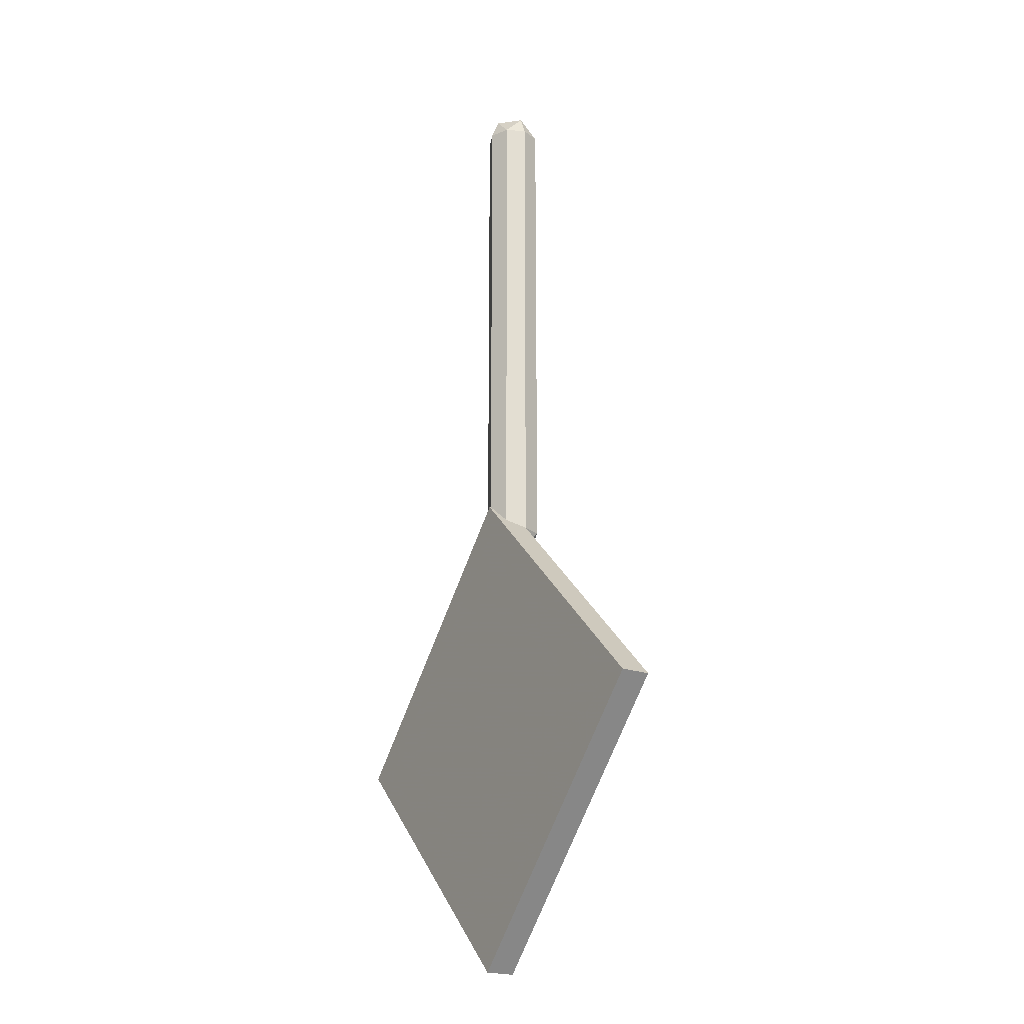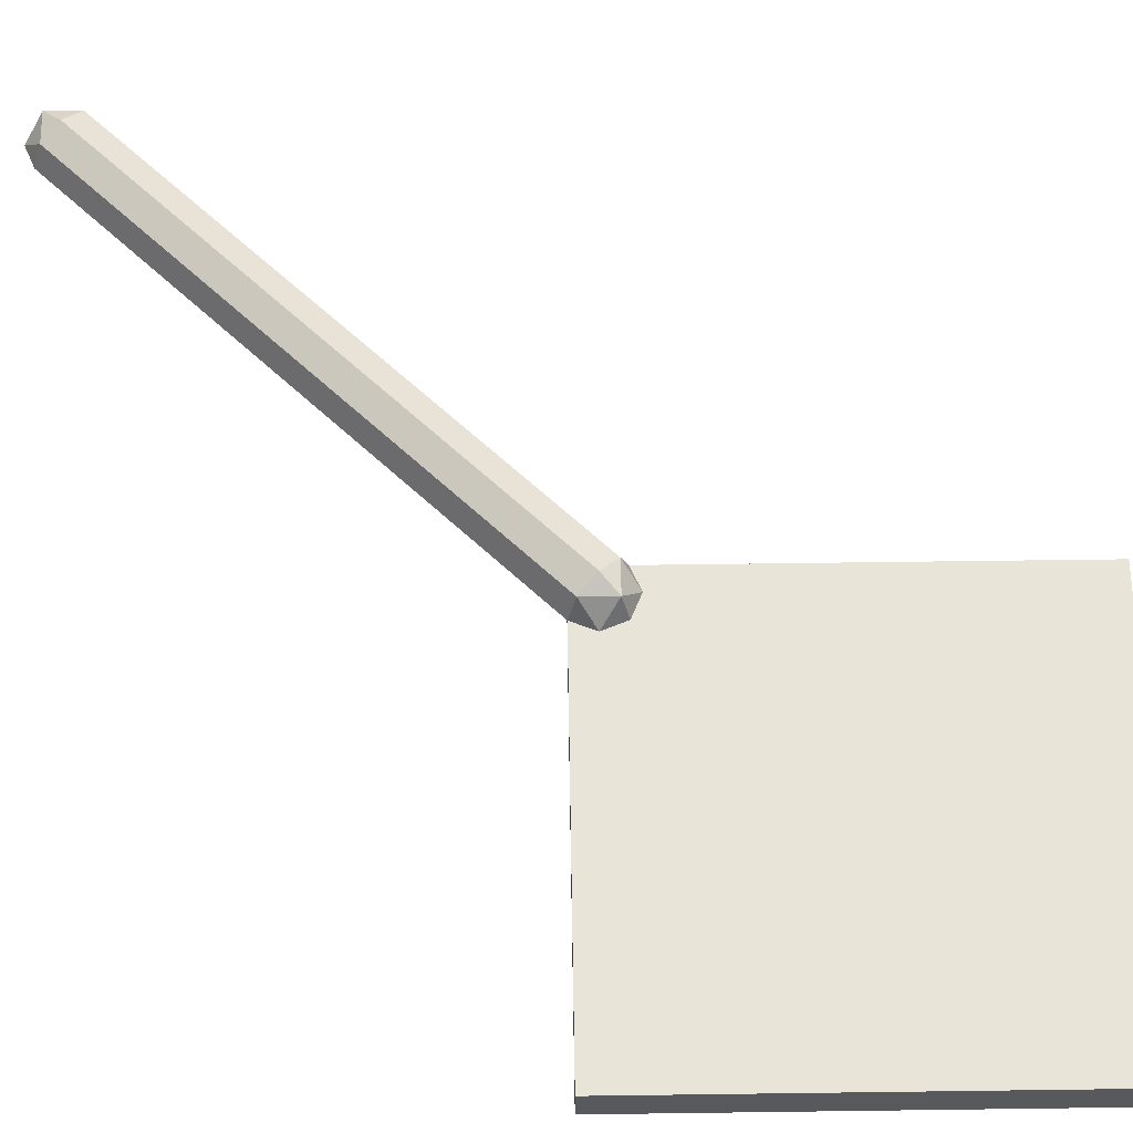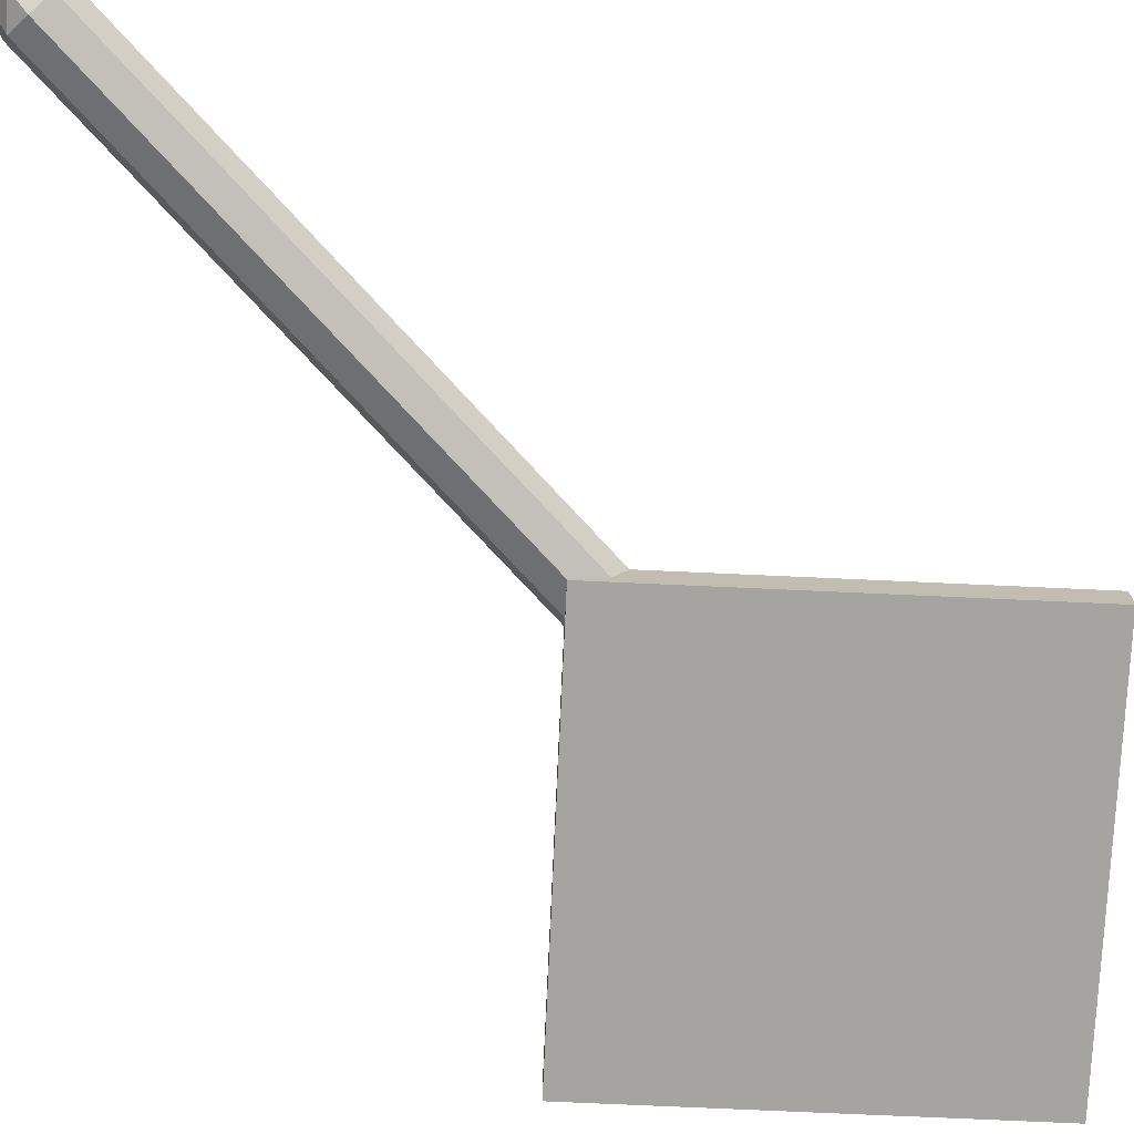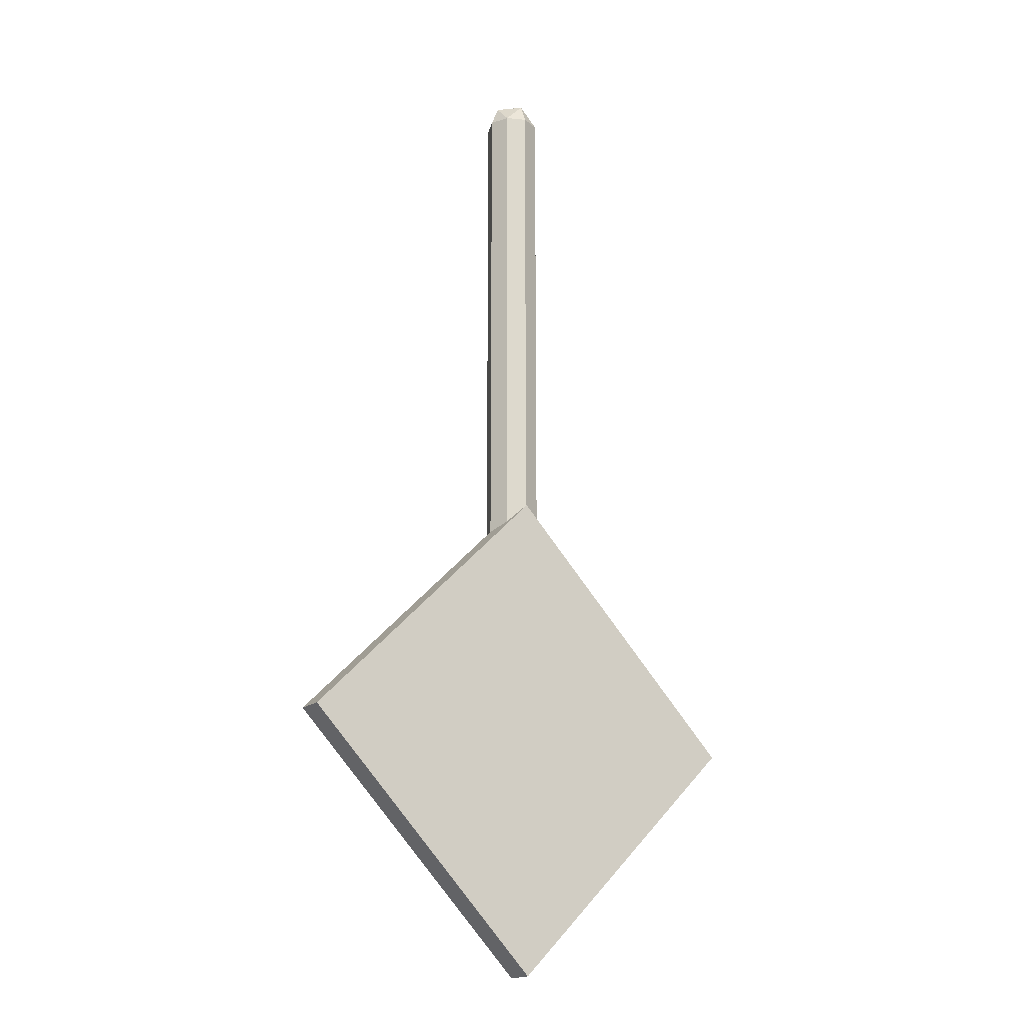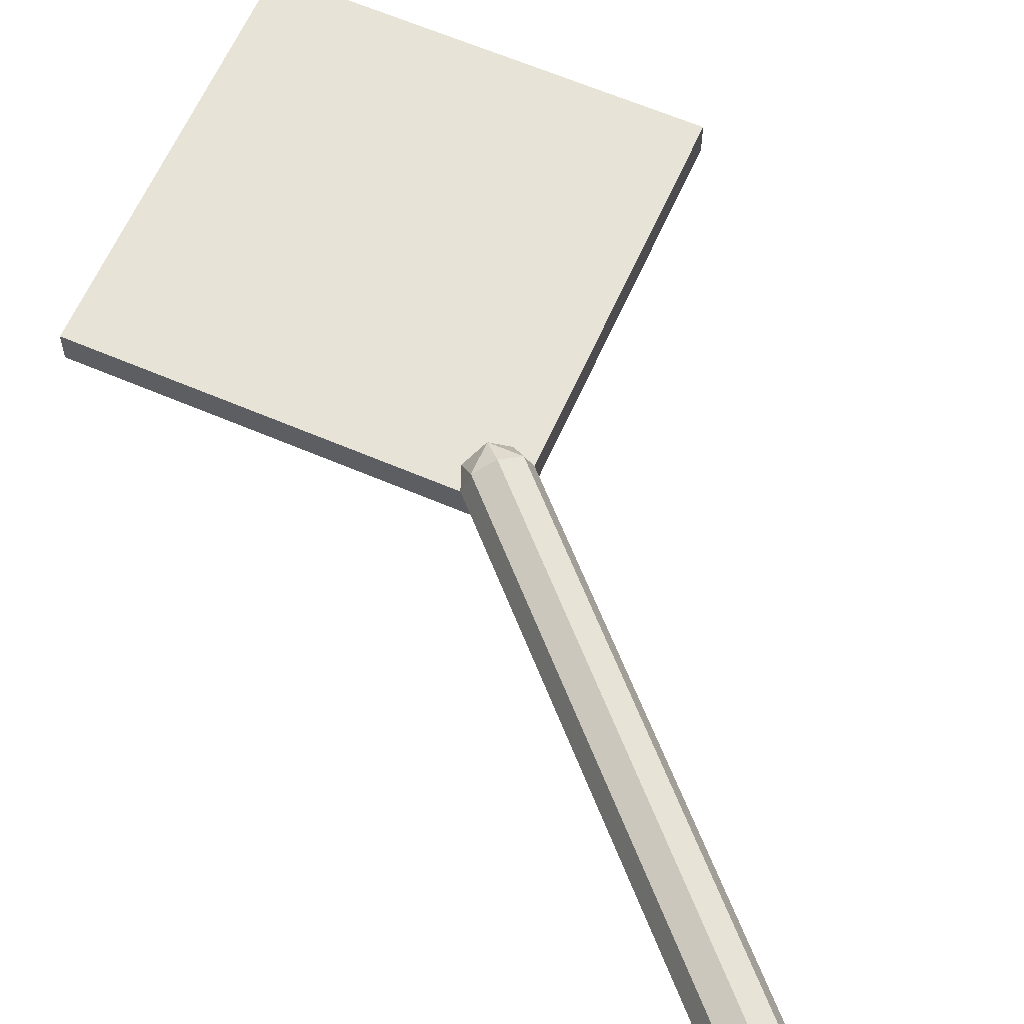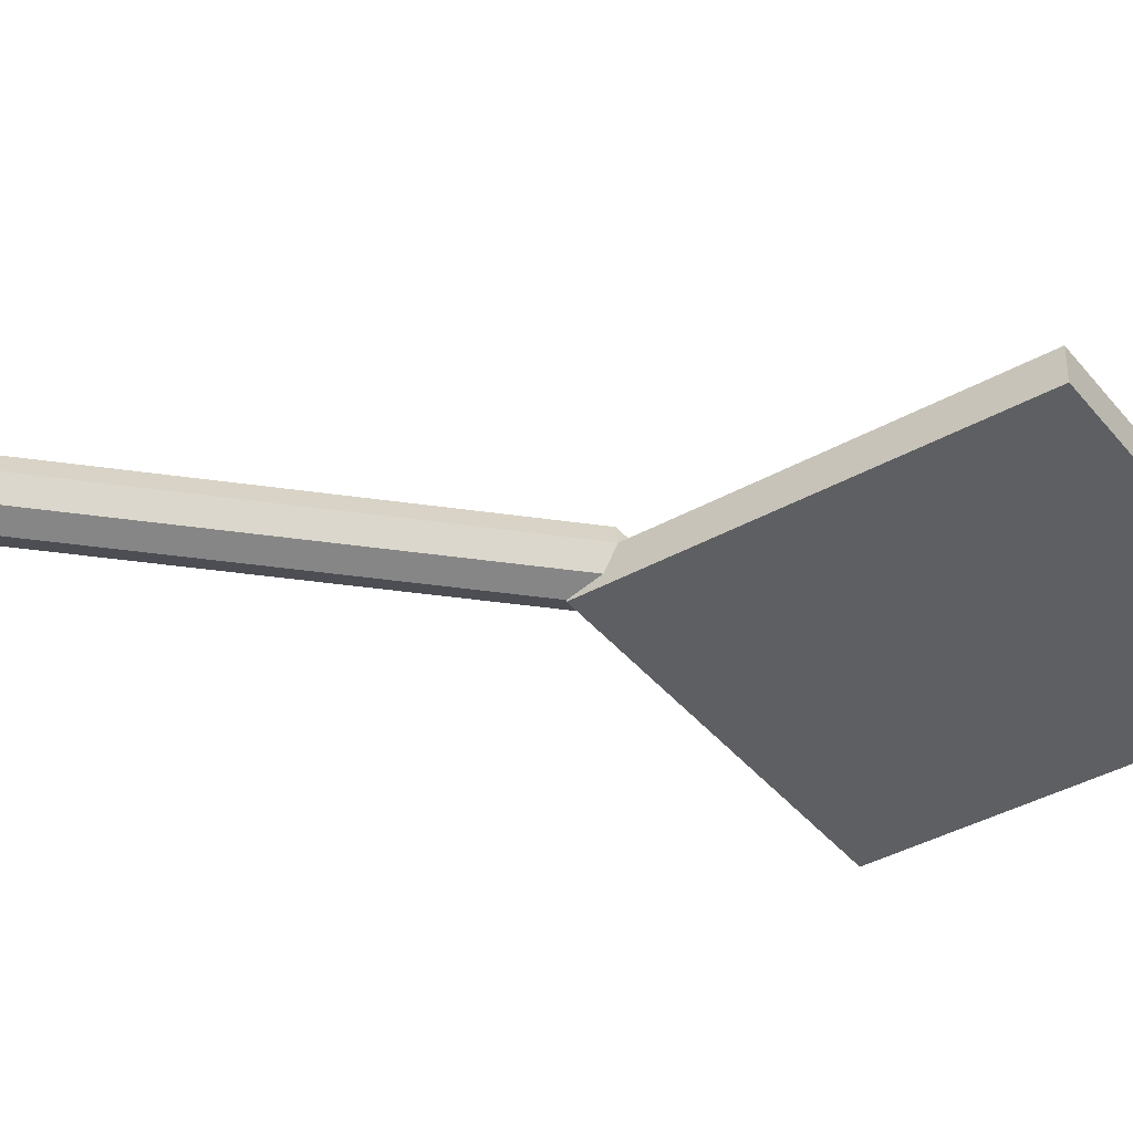
<metadata>
{"format":"obj","ext":"obj","renderer":"f3d","projection":"perspective","resolution":1024,"background":"white","views":[{"elev":-21.7,"azim":-121.0,"up":"+Y"},{"elev":59.8,"azim":-45.8,"up":"+Z"},{"elev":-73.4,"azim":-137.6,"up":"+Z"},{"elev":-18.2,"azim":145.9,"up":"+Y"},{"elev":62.0,"azim":158.7,"up":"+Z"},{"elev":-39.5,"azim":-100.2,"up":"+Z"}]}
</metadata>
<code>
v 0 -3.9 0
v -0.9 -3 0
v 0 -2.1 0
v 0.9 -3 0
v 0 -3.9 0
v 0 -3.9 -0.105
v -0.9 -3 -0.105
v -0.9 -3 0
v 0.9 -3 0
v 0.9 -3 -0.105
v 0 -3.9 -0.105
v 0 -3.9 0
v 0 -2.1 0
v 0 -2.1 -0.105
v 0.9 -3 -0.105
v 0.9 -3 0
v -0.9 -3 0
v -0.9 -3 -0.105
v 0 -2.1 -0.105
v 0 -2.1 0
v -0.1 -2.2 0
v -0.07071 -2.271 0
v -0.07071 -2.2 0.07071
v 0 -2.271 0.07071
v 0 -2.2 0.1
v -0.07071 -2.2 0.07071
v -0.07071 -2.271 0
v 0 -2.271 0.07071
v -0.07071 -2.2 0.07071
v 0 -2.3 0
v 0 -2.271 0.07071
v -0.07071 -2.271 0
v 0.1 -2.2 0
v 0.07071 -2.271 0
v 0.07071 -2.2 0.07071
v 0 -2.271 0.07071
v 0 -2.2 0.1
v 0.07071 -2.2 0.07071
v 0.07071 -2.271 0
v 0 -2.271 0.07071
v 0.07071 -2.2 0.07071
v 0 -2.3 0
v 0 -2.271 0.07071
v 0.07071 -2.271 0
v -0.07071 -2.2 0.07071
v -0.1 -2.2 0
v -0.1 -0.4 0
v -0.07071 -0.4 0.07071
v 0 -2.2 0.1
v -0.07071 -2.2 0.07071
v -0.07071 -0.4 0.07071
v 0 -0.4 0.1
v 0.07071 -2.2 0.07071
v 0 -2.2 0.1
v 0 -0.4 0.1
v 0.07071 -0.4 0.07071
v 0.1 -2.2 0
v 0.07071 -2.2 0.07071
v 0.07071 -0.4 0.07071
v 0.1 -0.4 0
v 0.07071 -2.2 -0.07071
v 0.1 -2.2 0
v 0.1 -0.4 0
v 0.07071 -0.4 -0.07071
v 0 -2.2 -0.1
v 0.07071 -2.2 -0.07071
v 0.07071 -0.4 -0.07071
v 0 -0.4 -0.1
v -0.07071 -2.2 -0.07071
v 0 -2.2 -0.1
v 0 -0.4 -0.1
v -0.07071 -0.4 -0.07071
v -0.1 -2.2 0
v -0.07071 -2.2 -0.07071
v -0.07071 -0.4 -0.07071
v -0.1 -0.4 0
v -0.1 -0.4 0
v -0.07071 -0.3293 0
v -0.07071 -0.4 0.07071
v 0 -0.3293 0.07071
v 0 -0.4 0.1
v -0.07071 -0.4 0.07071
v -0.07071 -0.3293 0
v 0 -0.3293 0.07071
v -0.07071 -0.4 0.07071
v 0 -0.3 0
v 0 -0.3293 0.07071
v -0.07071 -0.3293 0
v -0.1 -0.4 0
v -0.07071 -0.3293 0
v -0.07071 -0.4 -0.07071
v 0 -0.3293 -0.07071
v 0 -0.4 -0.1
v -0.07071 -0.4 -0.07071
v -0.07071 -0.3293 0
v 0 -0.3293 -0.07071
v -0.07071 -0.4 -0.07071
v 0 -0.3 0
v 0 -0.3293 -0.07071
v -0.07071 -0.3293 0
v 0.1 -0.4 0
v 0.07071 -0.3293 0
v 0.07071 -0.4 0.07071
v 0 -0.3293 0.07071
v 0 -0.4 0.1
v 0.07071 -0.4 0.07071
v 0.07071 -0.3293 0
v 0 -0.3293 0.07071
v 0.07071 -0.4 0.07071
v 0 -0.3 0
v 0 -0.3293 0.07071
v 0.07071 -0.3293 0
v 0.1 -0.4 0
v 0.07071 -0.3293 0
v 0.07071 -0.4 -0.07071
v 0 -0.3293 -0.07071
v 0 -0.4 -0.1
v 0.07071 -0.4 -0.07071
v 0.07071 -0.3293 0
v 0 -0.3293 -0.07071
v 0.07071 -0.4 -0.07071
v 0 -0.3 0
v 0 -0.3293 -0.07071
v 0.07071 -0.3293 0
v 0.77 -3 -0.105
v 0 -3.77 -0.105
v 0 -3.9 -0.105
v 0.9 -3 -0.105
v 0 -2.23 -0.105
v 0.77 -3 -0.105
v 0.9 -3 -0.105
v 0 -2.1 -0.105
v -0.77 -3 -0.105
v 0 -2.23 -0.105
v 0 -2.1 -0.105
v -0.9 -3 -0.105
v 0 -3.77 -0.105
v -0.77 -3 -0.105
v -0.9 -3 -0.105
v 0 -3.9 -0.105
v 0.45 -2.68 -0.105
v 0.32 -2.55 -0.105
v -0.45 -3.32 -0.105
v -0.32 -3.45 -0.105
v 0.59 -3 -0.105
v 0 -3.59 -0.105
v 0 -3.77 -0.105
v 0.77 -3 -0.105
v -0.59 -3 -0.105
v 0 -2.41 -0.105
v 0 -2.23 -0.105
v -0.77 -3 -0.105
v -0.32 -3.45 -0.105
v 0 -3.77 -0.105
v 0 -3.59 -0.105
v -0.23 -3.36 -0.105
v -0.77 -3 -0.105
v -0.45 -3.32 -0.105
v -0.36 -3.23 -0.105
v -0.59 -3 -0.105
v 0.32 -2.55 -0.105
v 0 -2.23 -0.105
v 0 -2.41 -0.105
v 0.23 -2.64 -0.105
v 0.59 -3 -0.105
v 0.77 -3 -0.105
v 0.45 -2.68 -0.105
v 0.36 -2.77 -0.105
v -0.23 -3.36 -0.105
v 0 -3.59 -0.105
v 0.59 -3 -0.105
v 0.36 -2.77 -0.105
v 0 -2.41 -0.105
v -0.59 -3 -0.105
v -0.36 -3.23 -0.105
v 0.23 -2.64 -0.105
g mesh7636950
f 1 3 2
f 3 1 4
f 5 7 6
f 7 5 8
f 9 11 10
f 11 9 12
f 13 15 14
f 15 13 16
f 17 19 18
f 19 17 20
g mesh7636956
f 21 22 23
f 24 25 26
f 27 28 29
f 30 31 32
g mesh7636958
f 33 35 34
f 36 38 37
f 39 41 40
f 42 44 43
g mesh7636961
f 45 47 46
f 47 45 48
f 49 51 50
f 51 49 52
f 53 55 54
f 55 53 56
f 57 59 58
f 59 57 60
f 61 63 62
f 63 61 64
f 65 67 66
f 67 65 68
f 69 71 70
f 71 69 72
f 73 75 74
f 75 73 76
g mesh7636964
f 77 79 78
f 80 82 81
f 83 85 84
f 86 88 87
g mesh7636966
f 89 90 91
f 92 93 94
f 95 96 97
f 98 99 100
g mesh7636968
f 101 102 103
f 104 105 106
f 107 108 109
f 110 111 112
g mesh7636970
f 113 115 114
f 116 118 117
f 119 121 120
f 122 124 123
f 125 127 126
f 127 125 128
f 129 131 130
f 131 129 132
f 133 135 134
f 135 133 136
f 137 139 138
f 139 137 140
f 141 143 142
f 143 141 144
f 145 147 146
f 147 145 148
f 149 151 150
f 151 149 152
f 153 155 154
f 155 153 156
f 157 159 158
f 159 157 160
f 161 163 162
f 163 161 164
f 165 167 166
f 167 165 168
f 169 171 170
f 171 169 172
f 173 175 174
f 175 173 176

</code>
